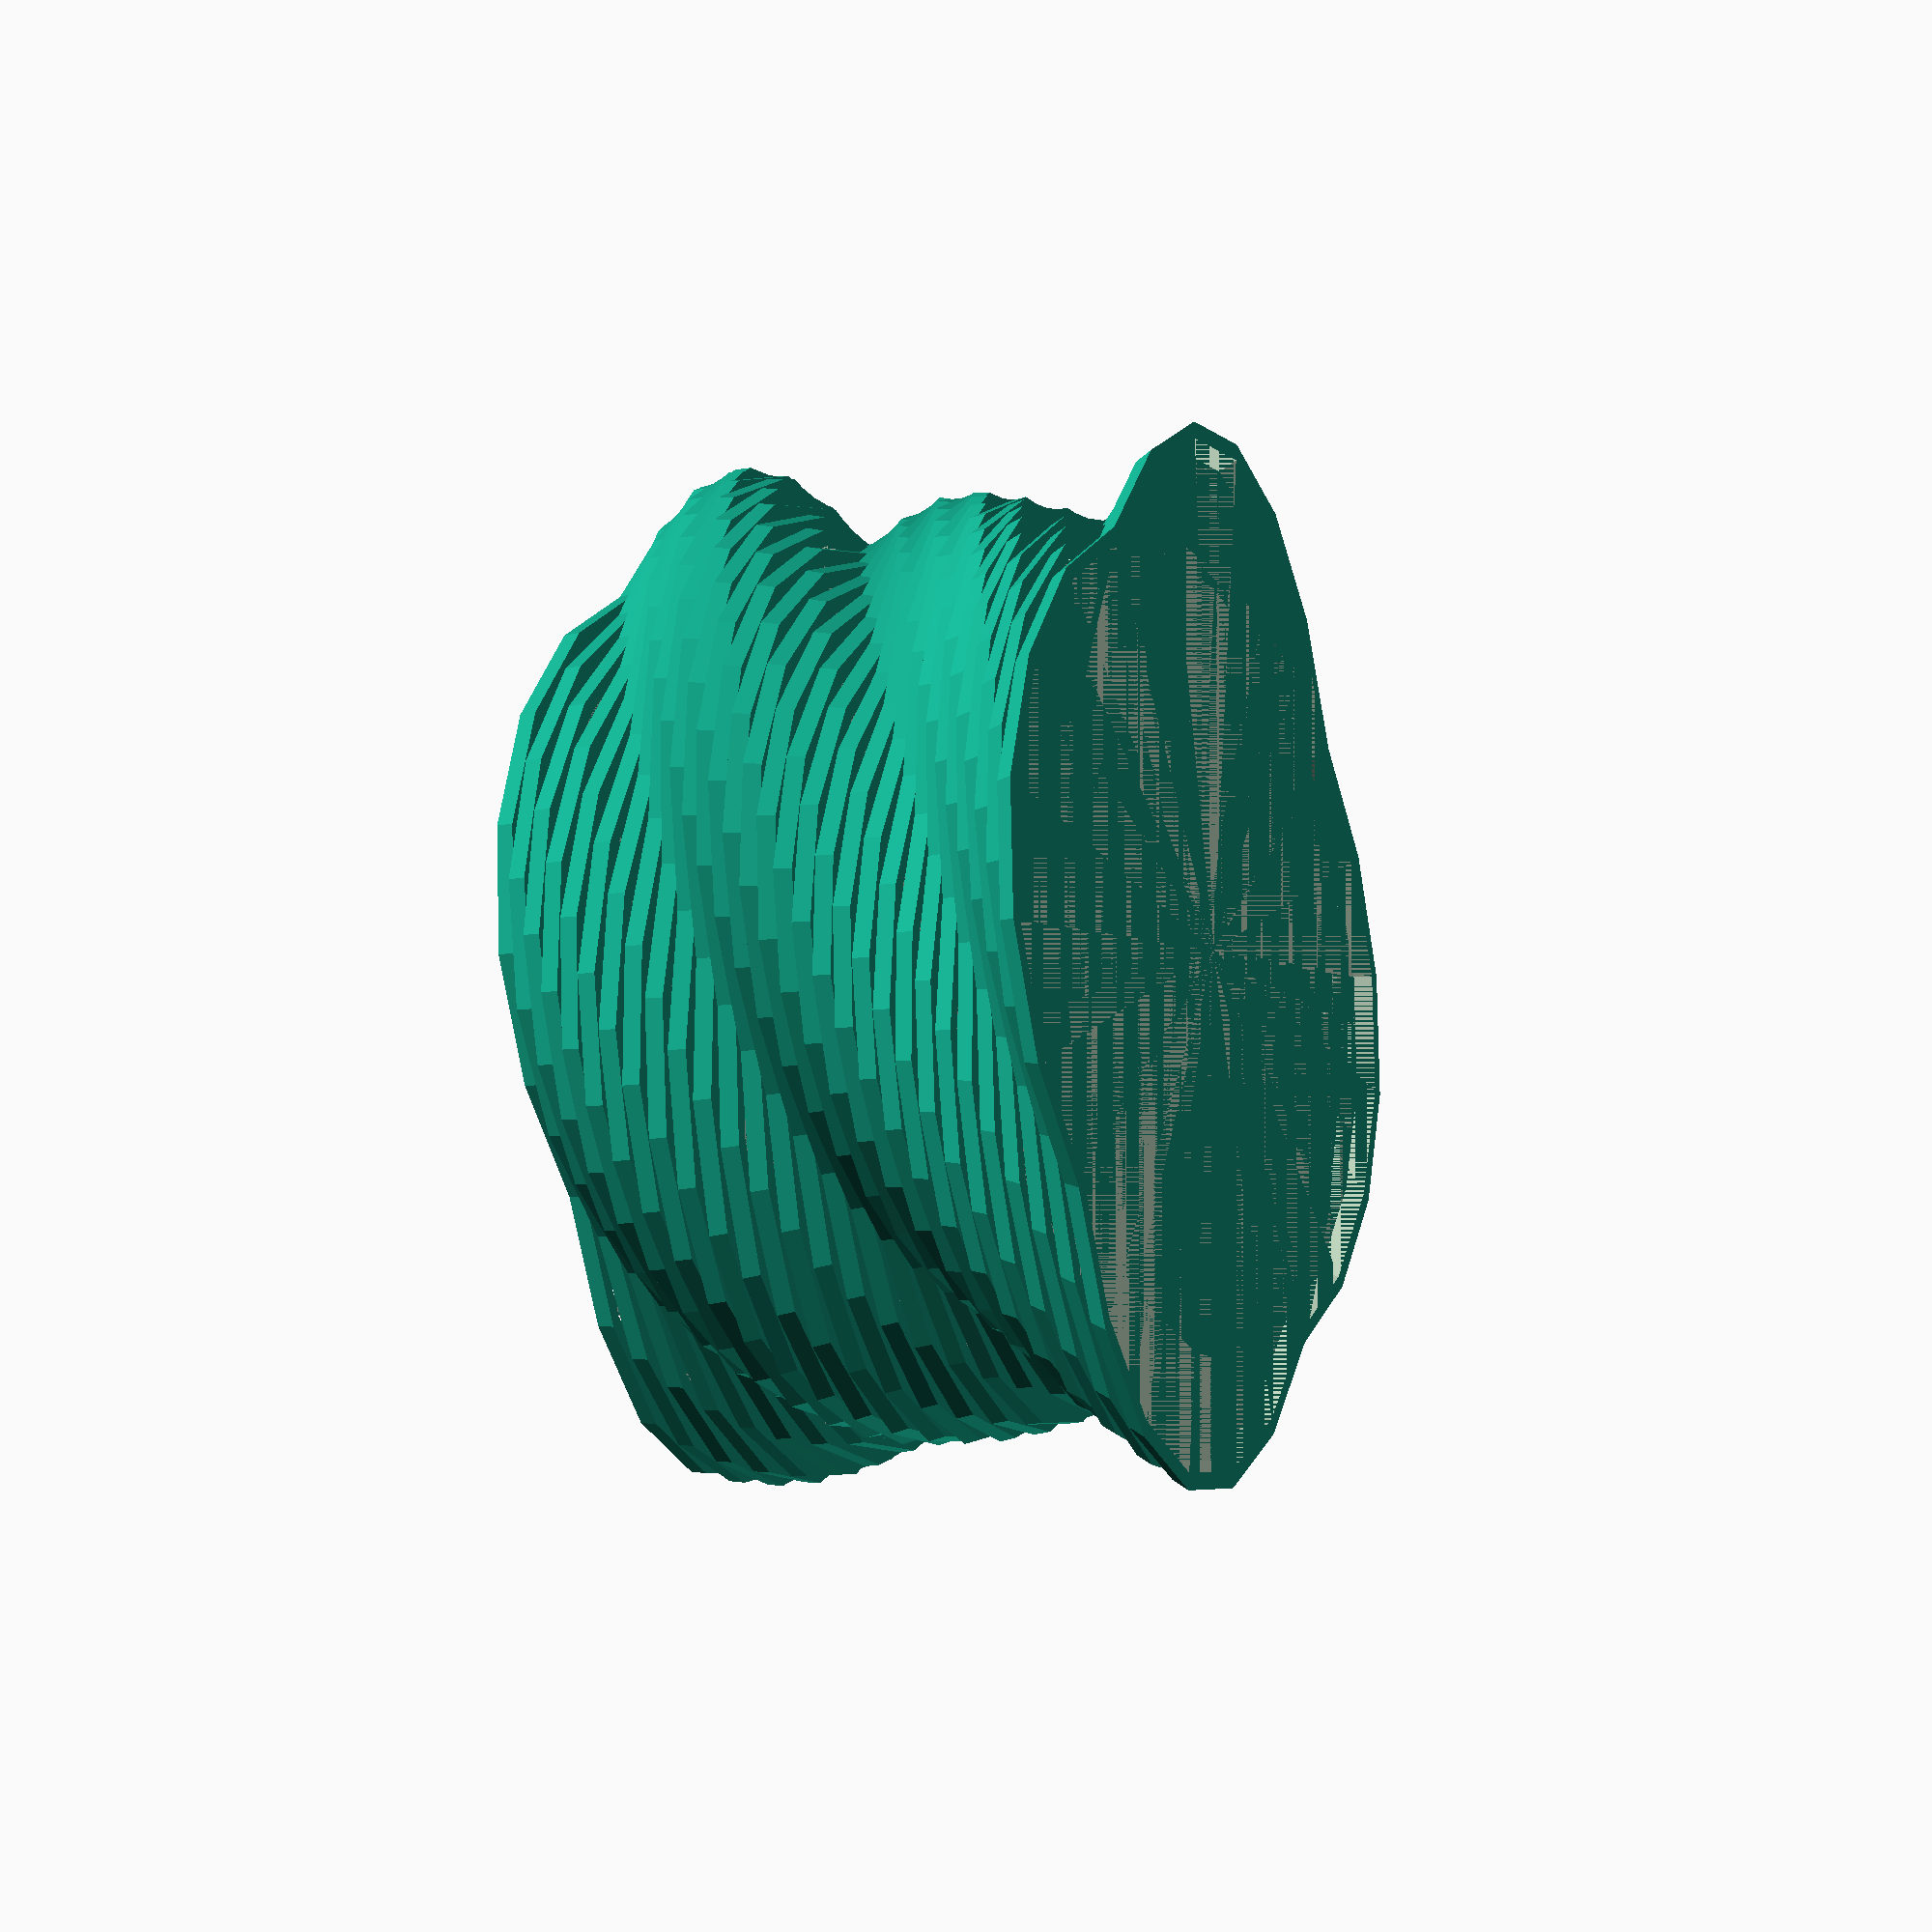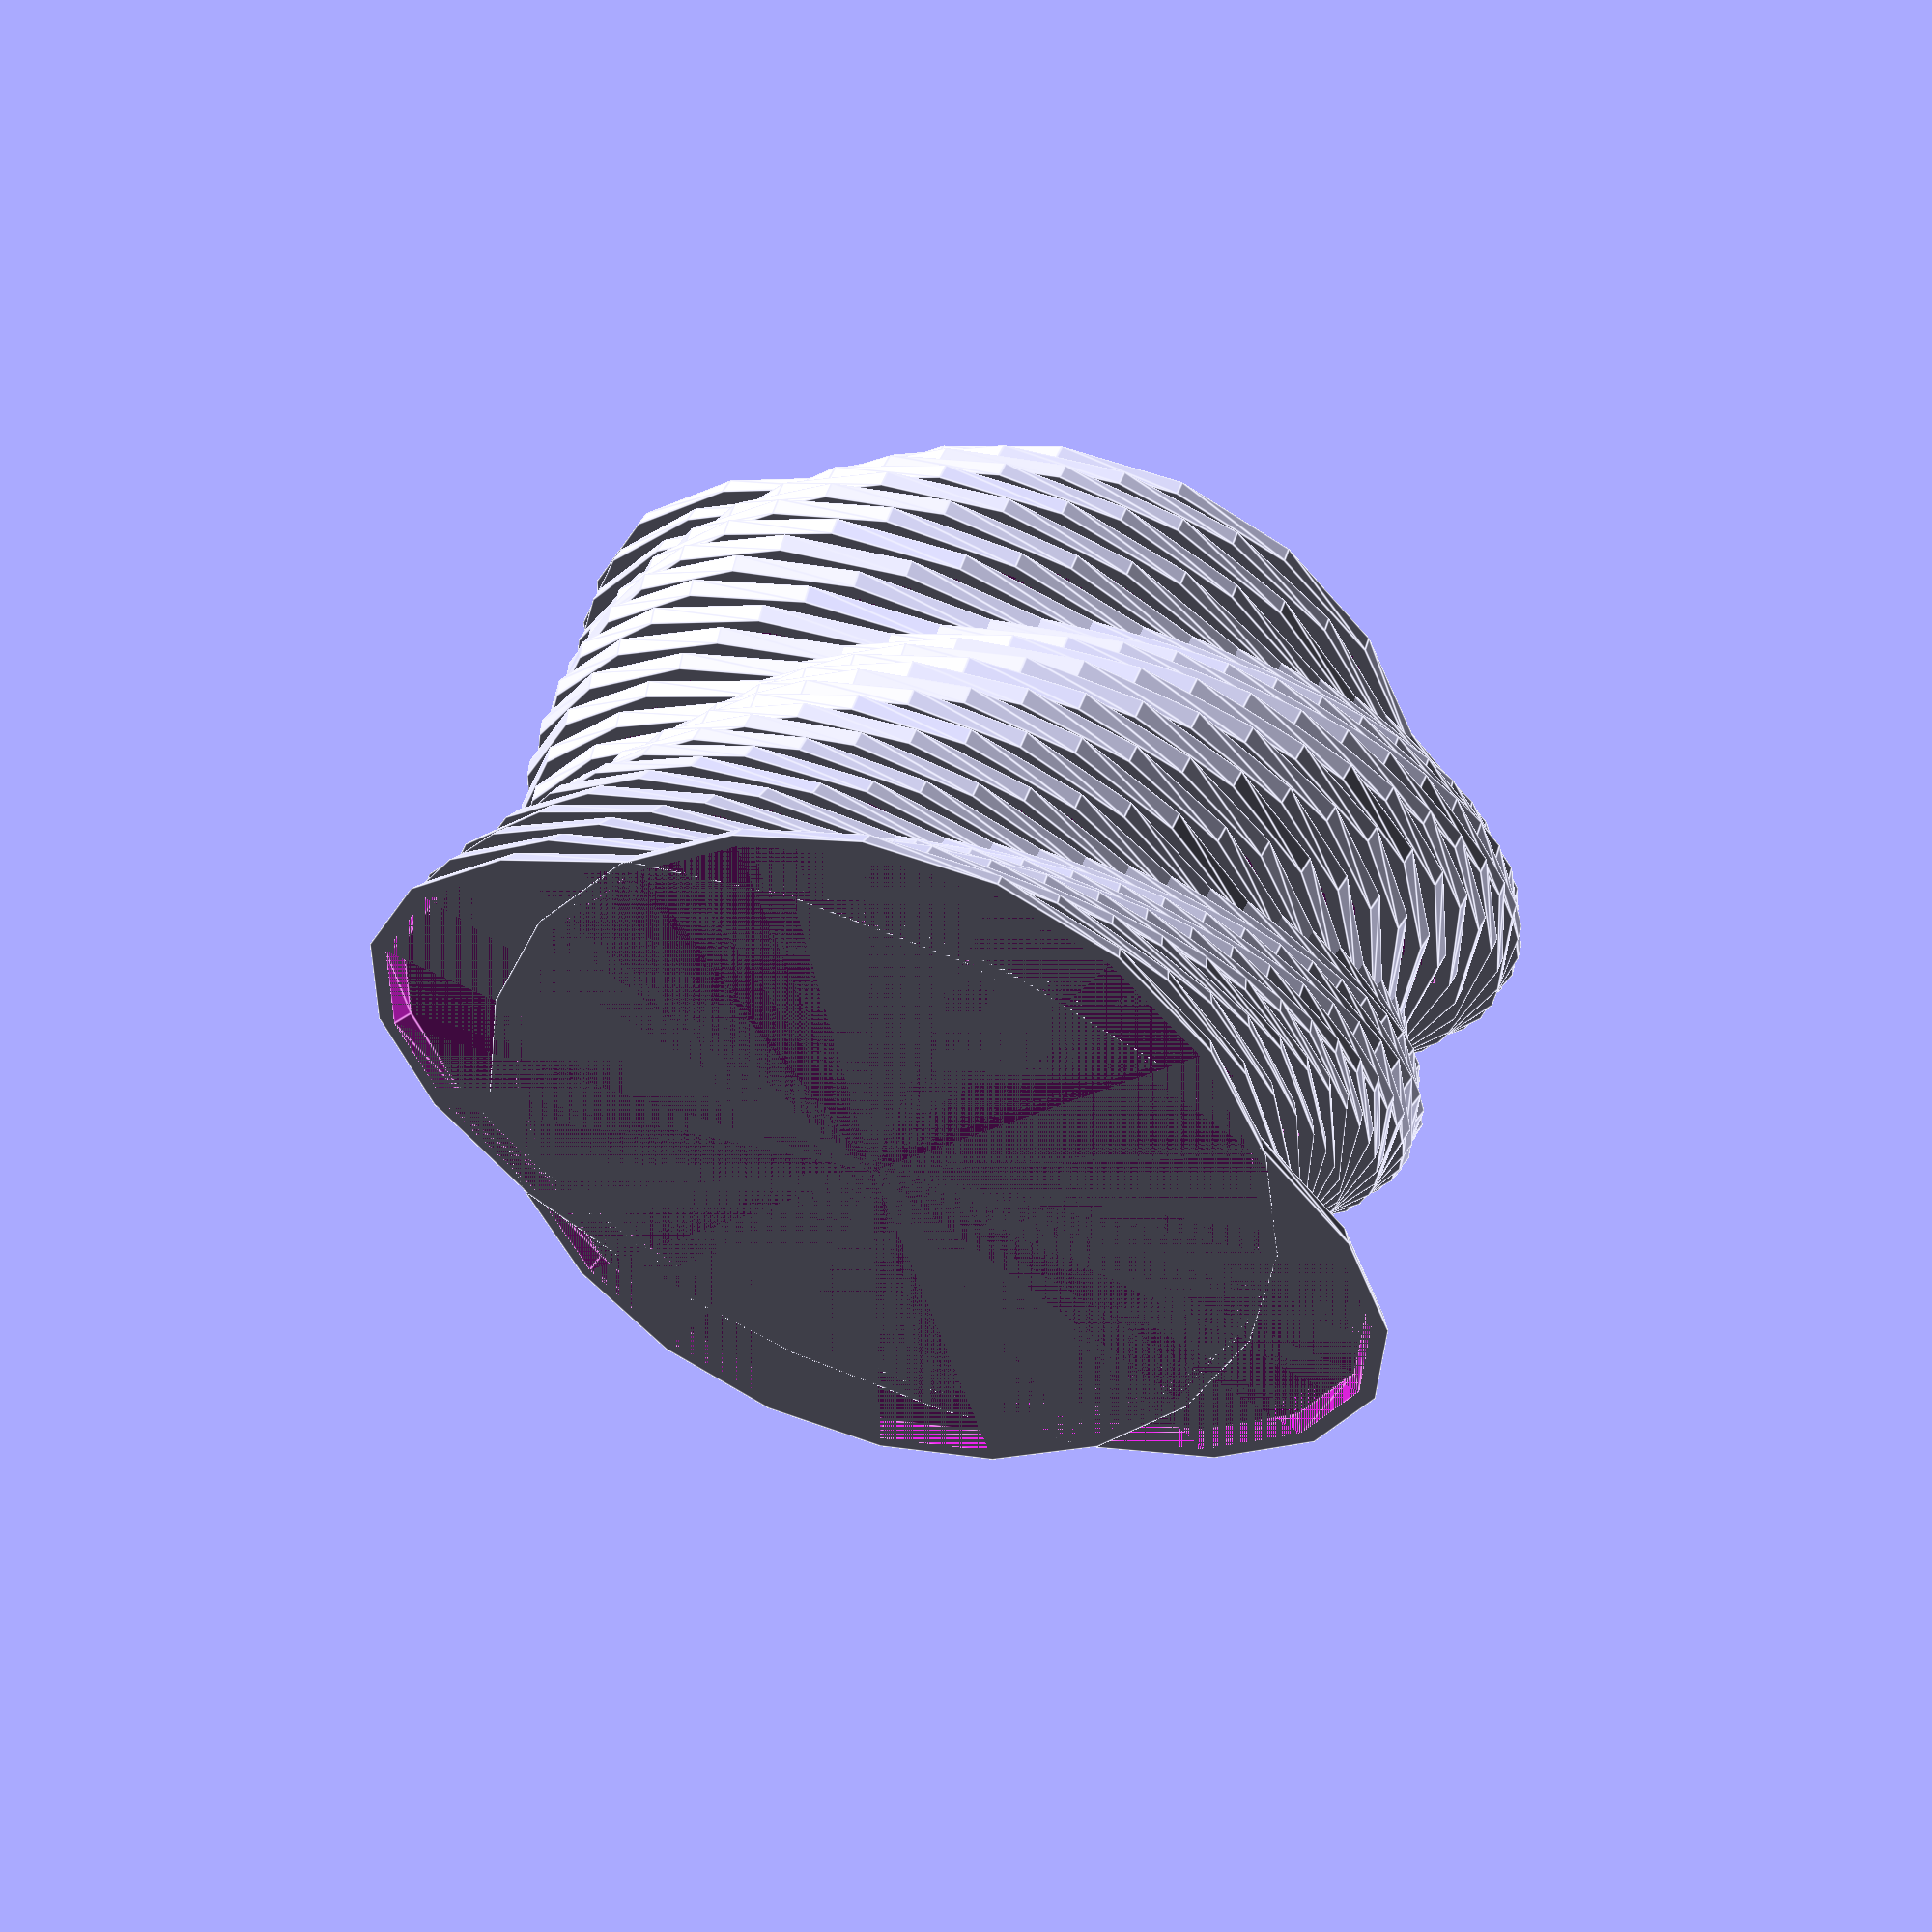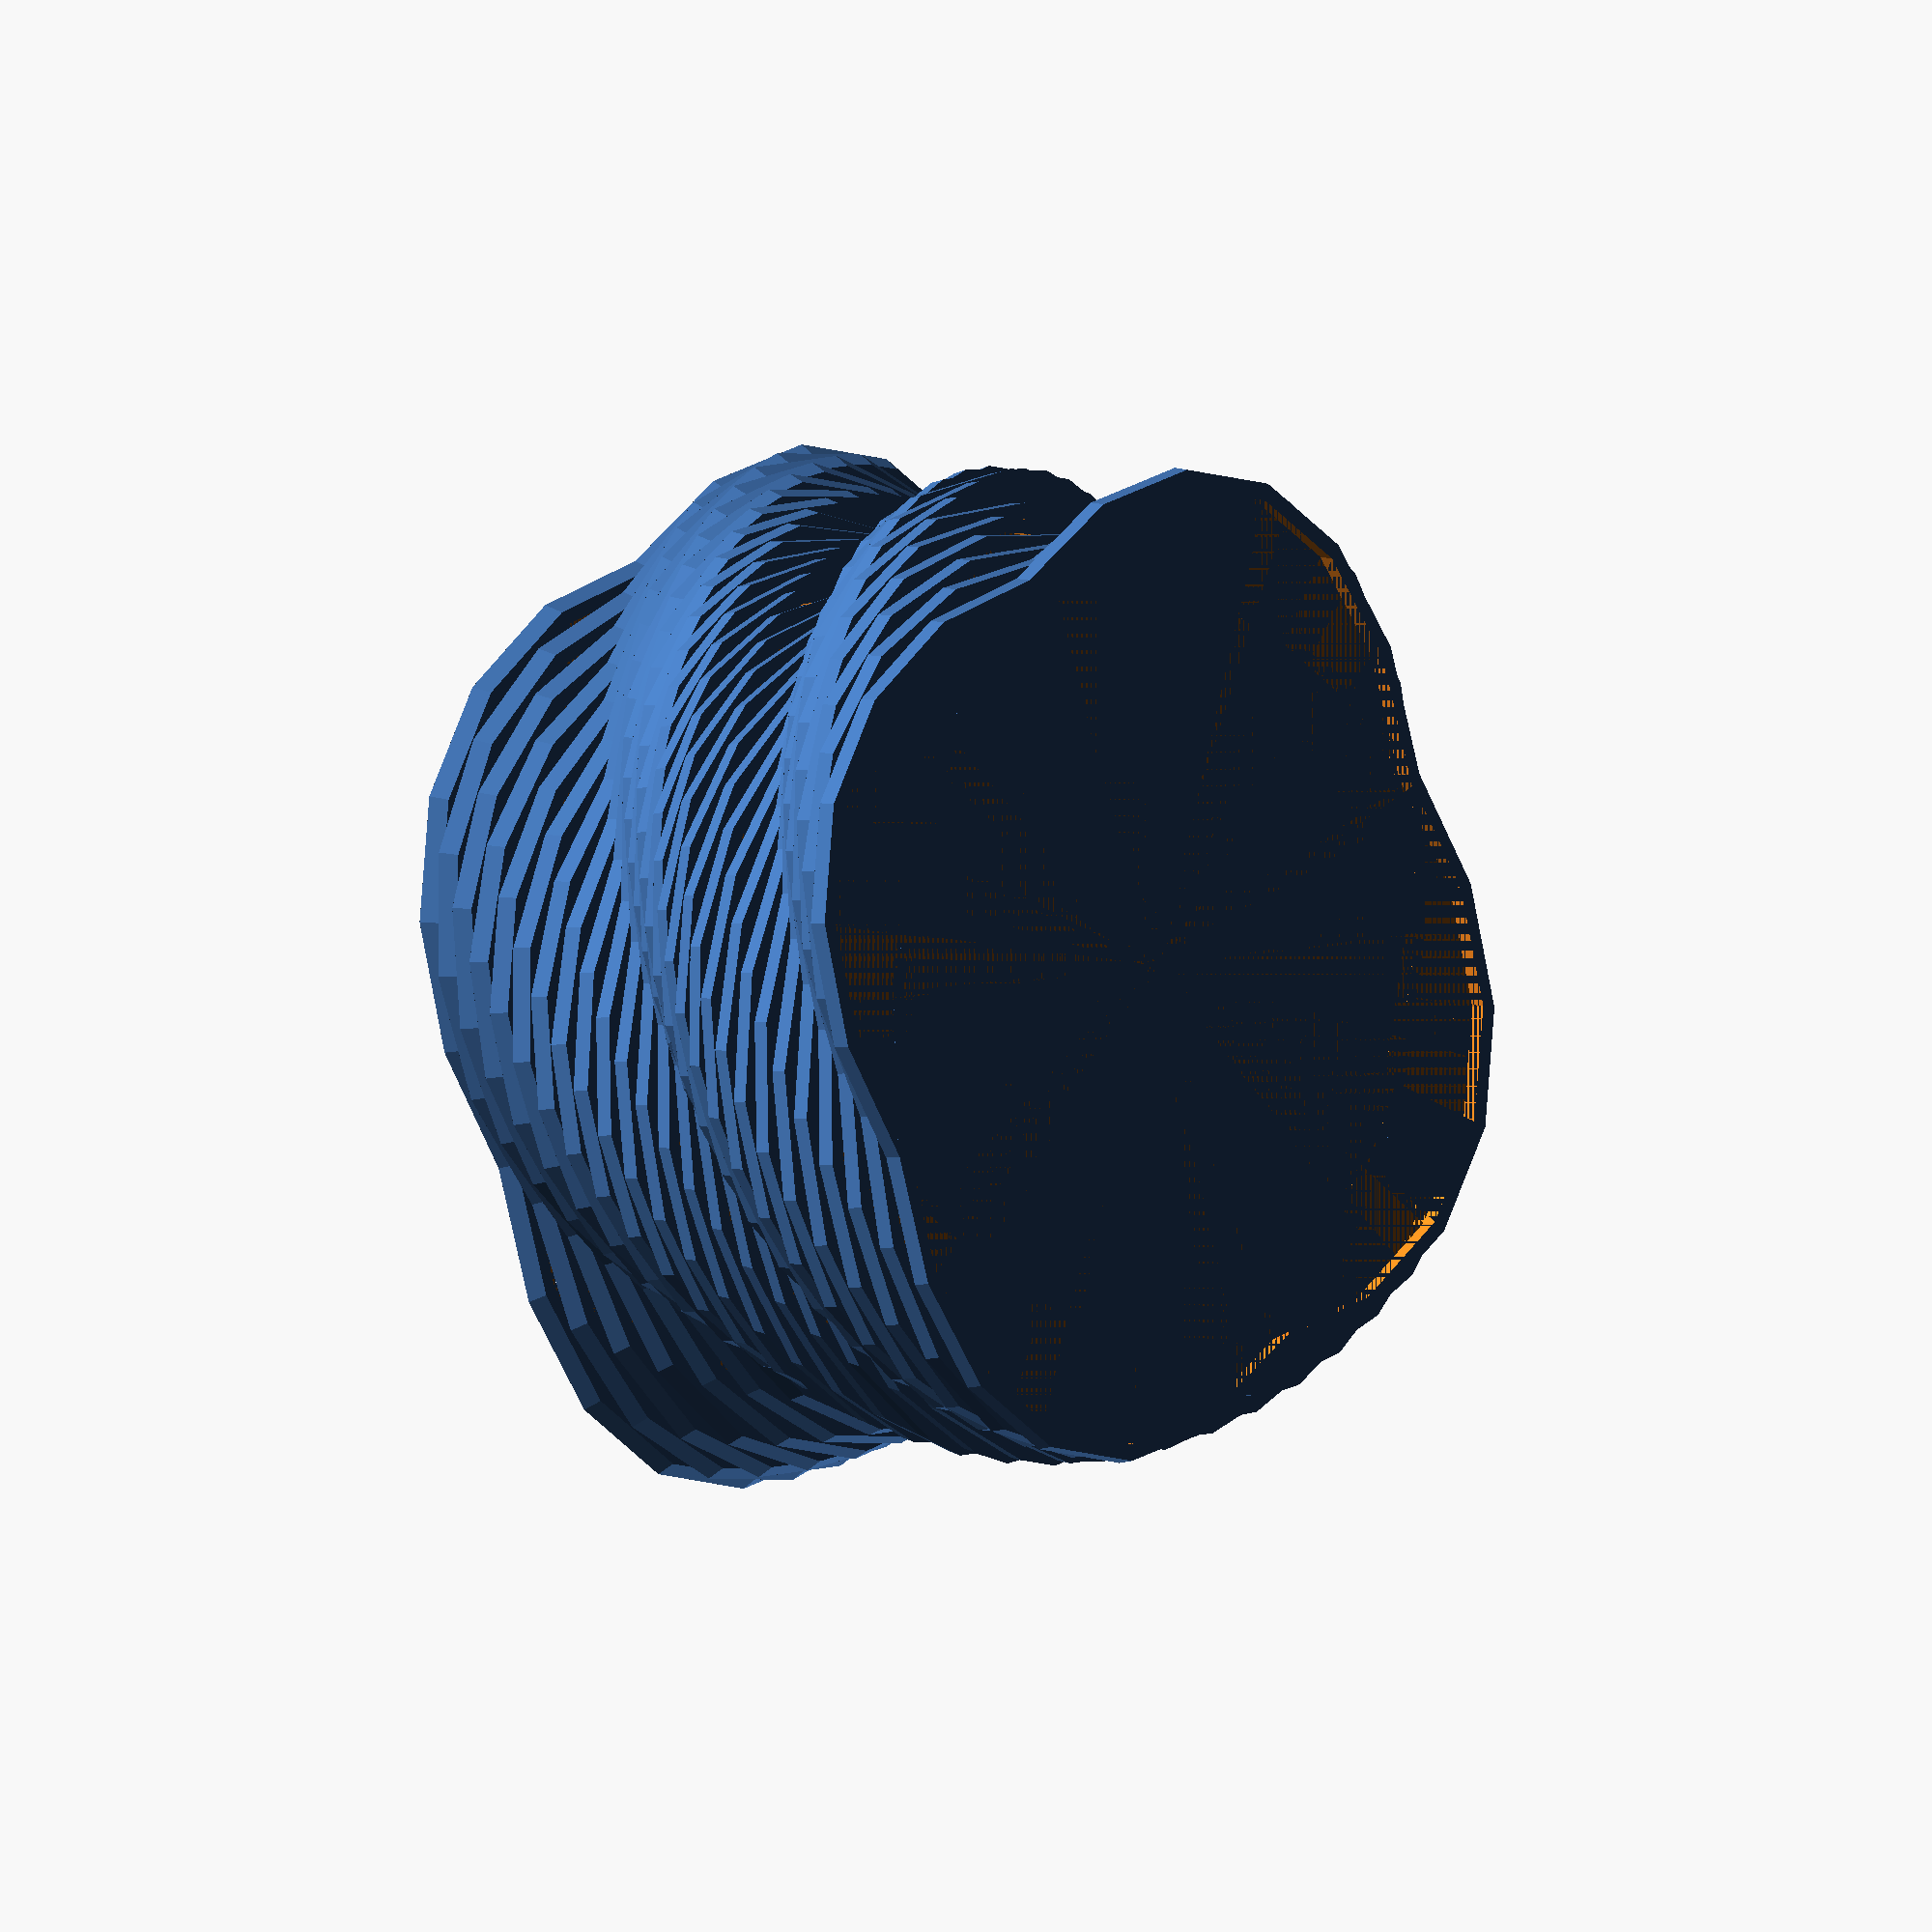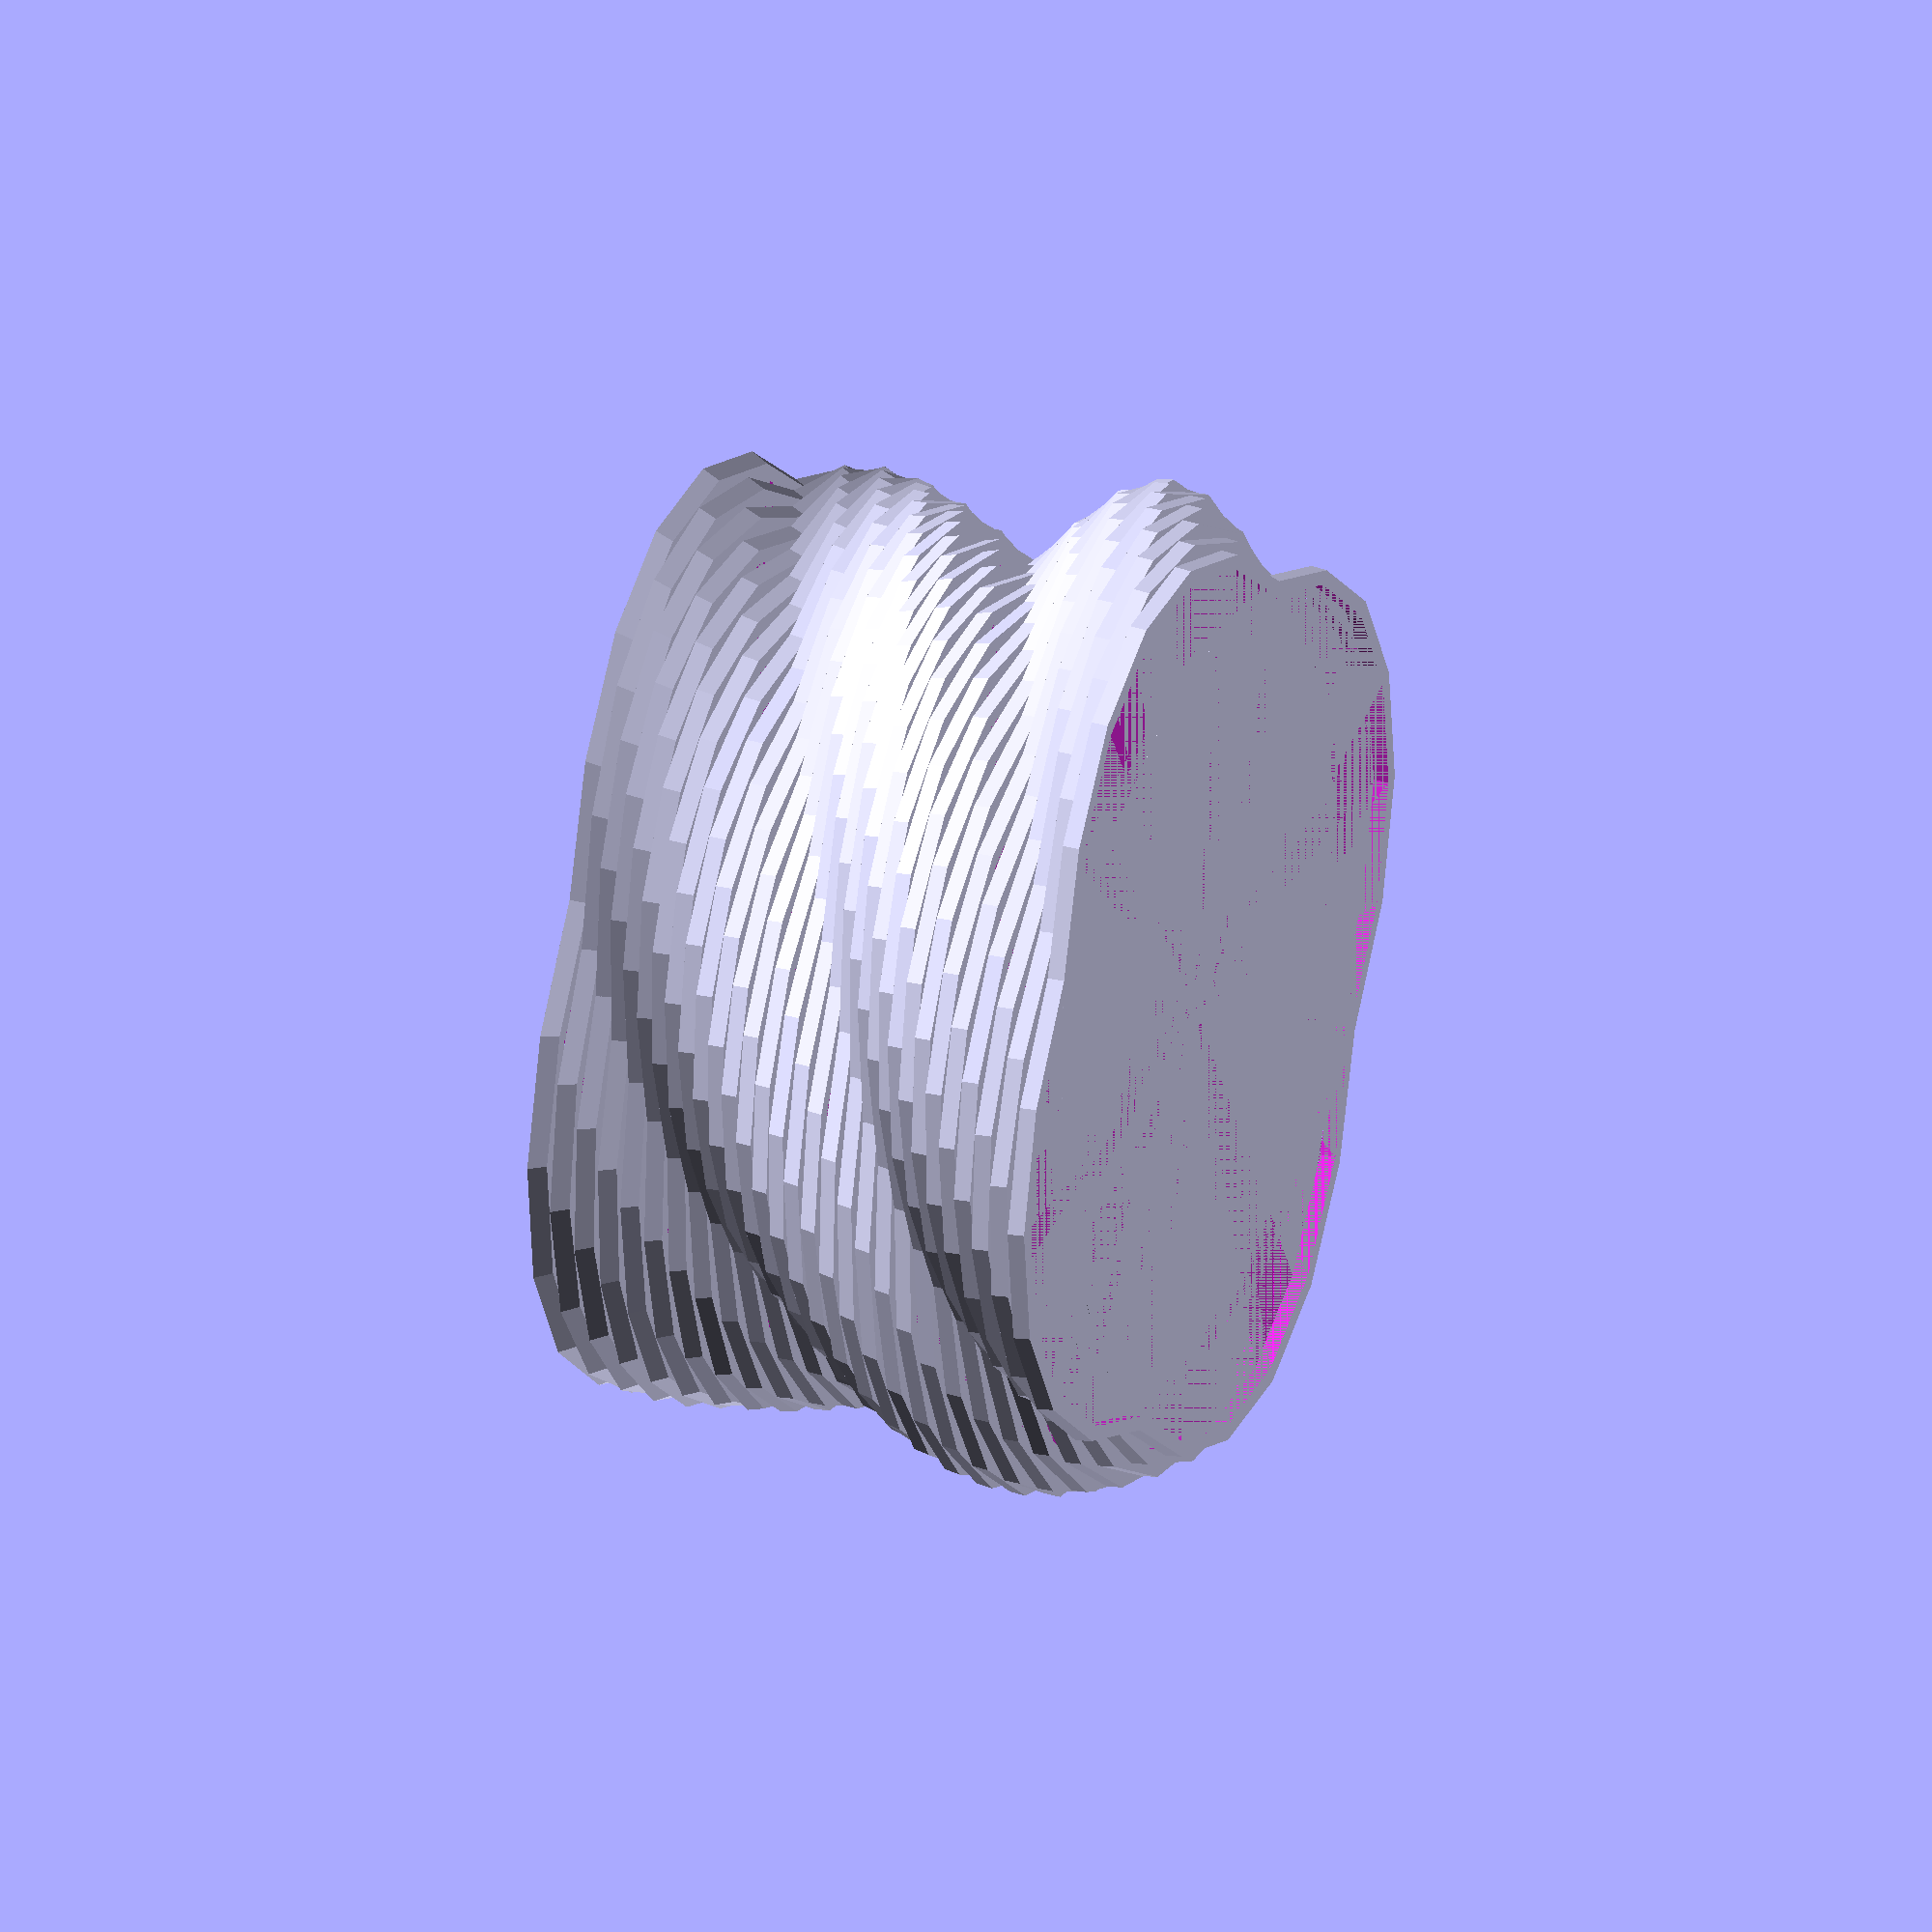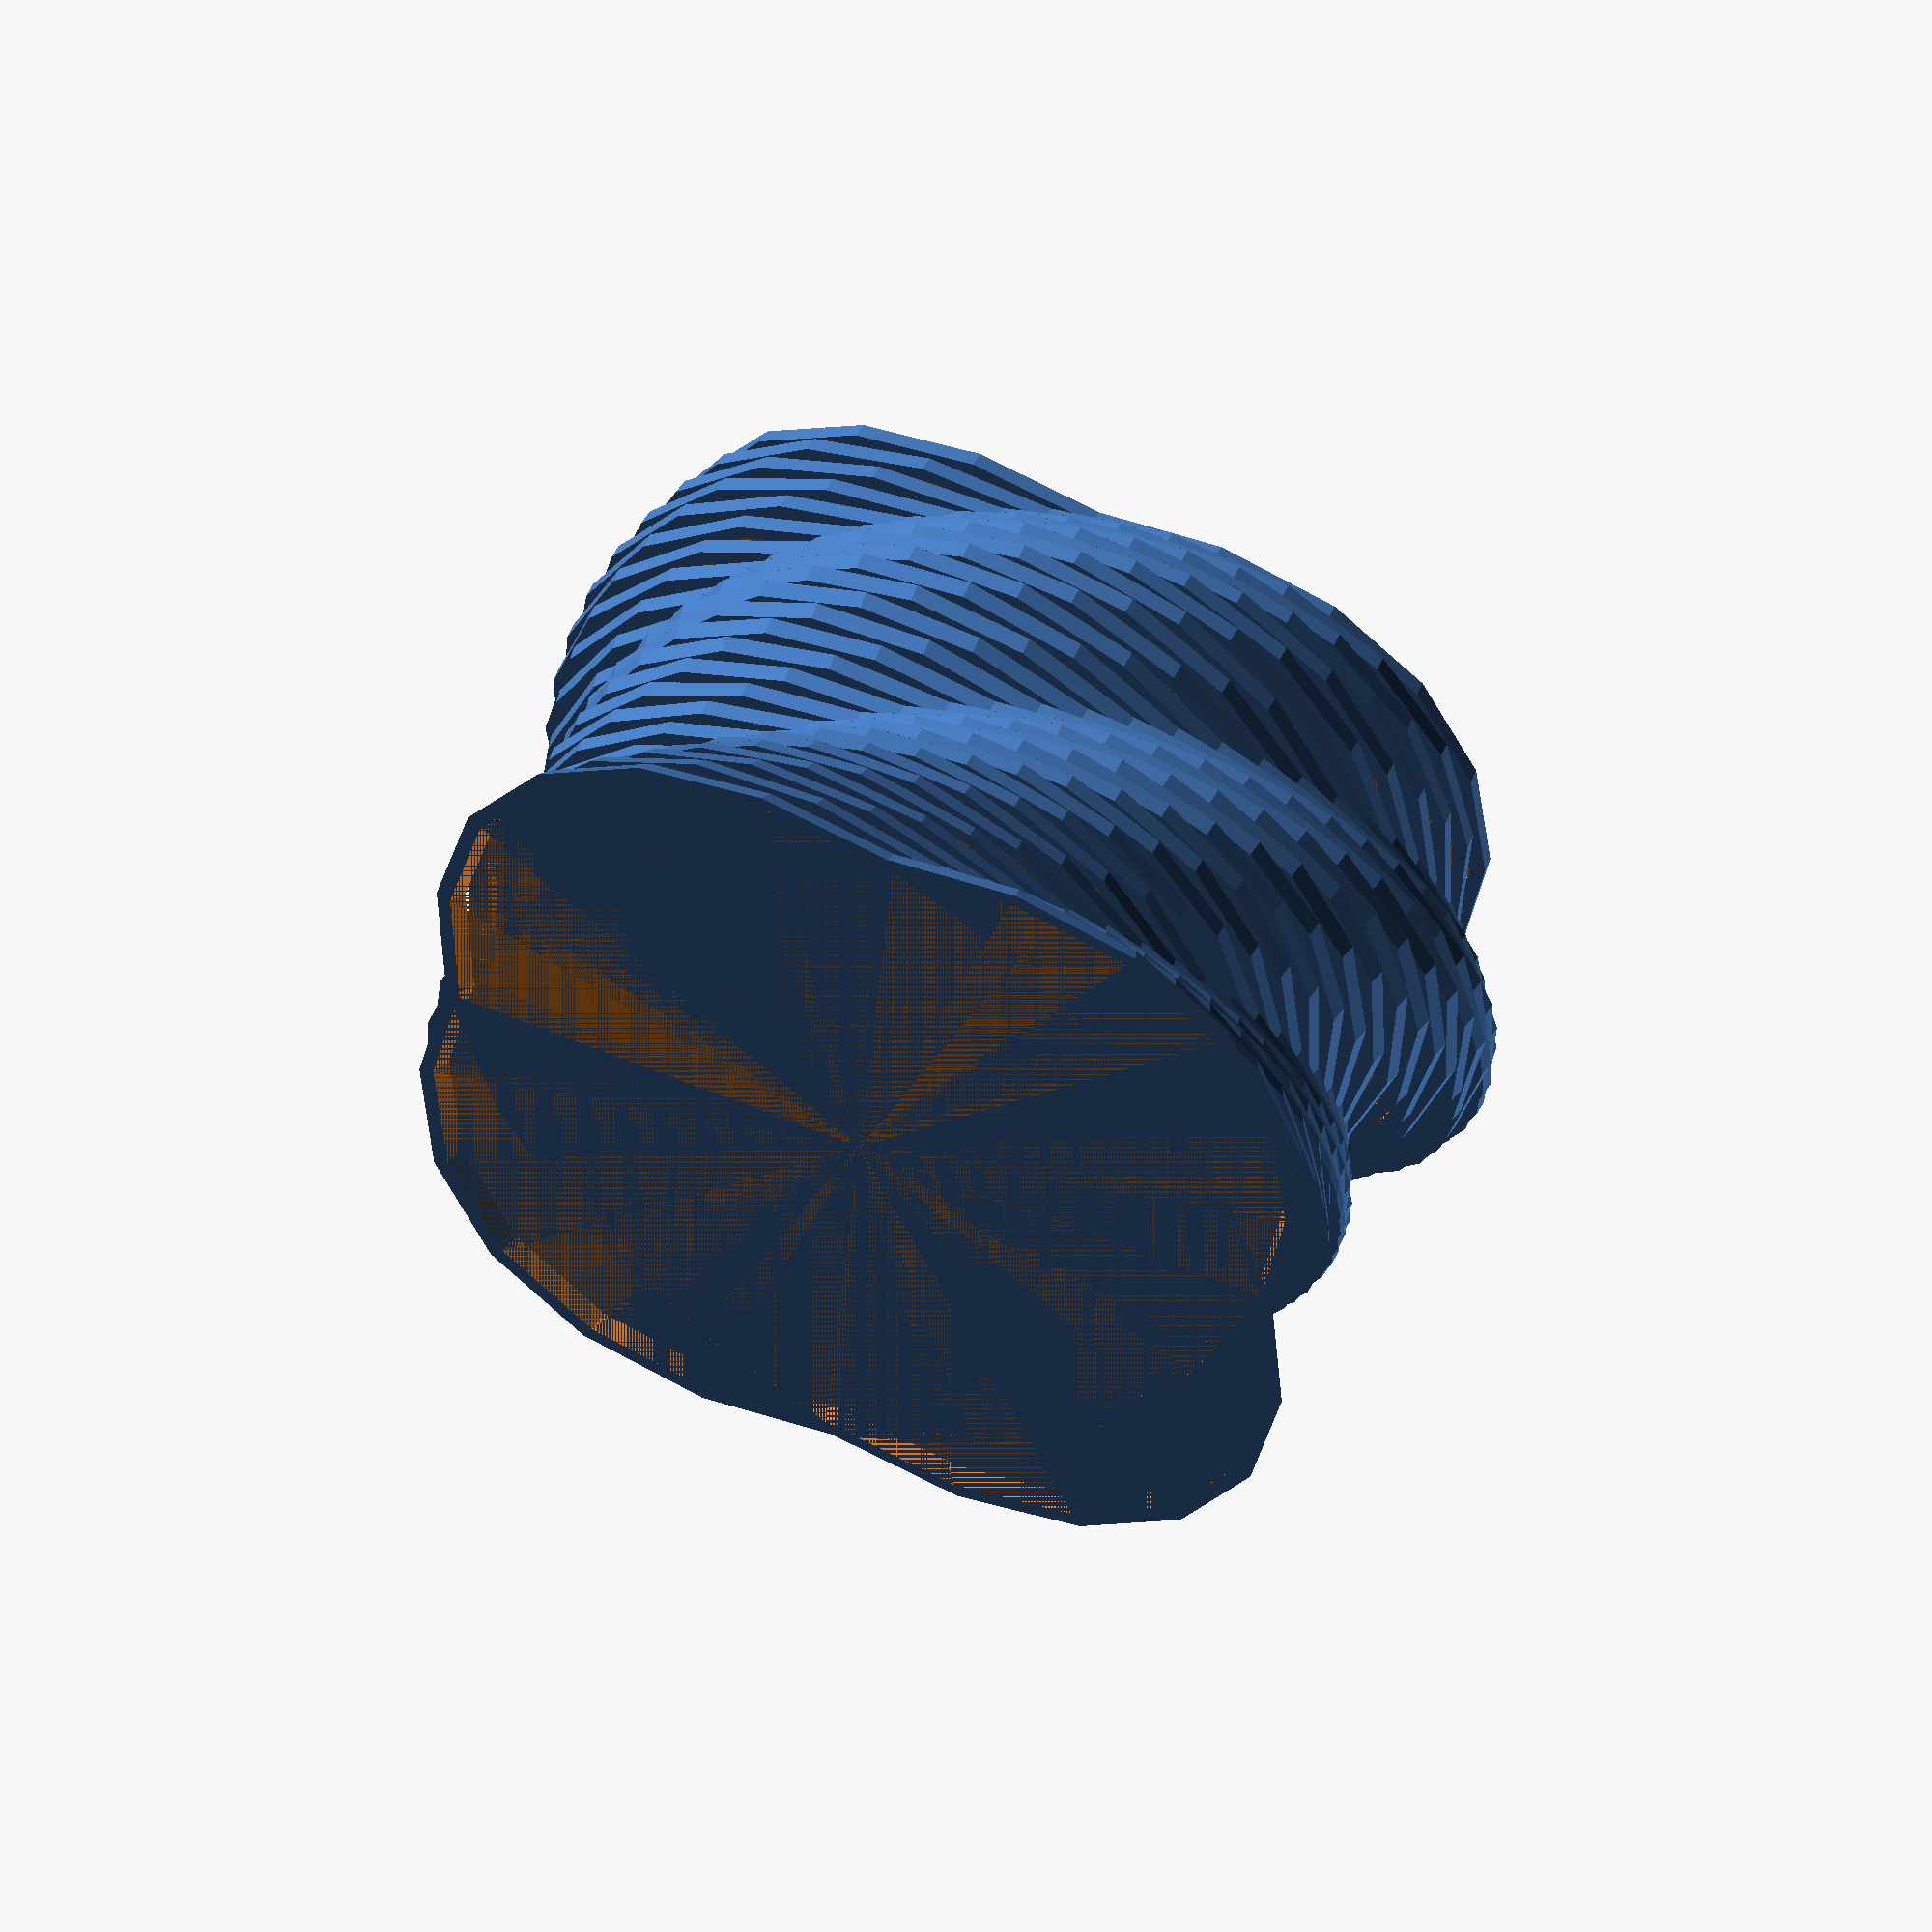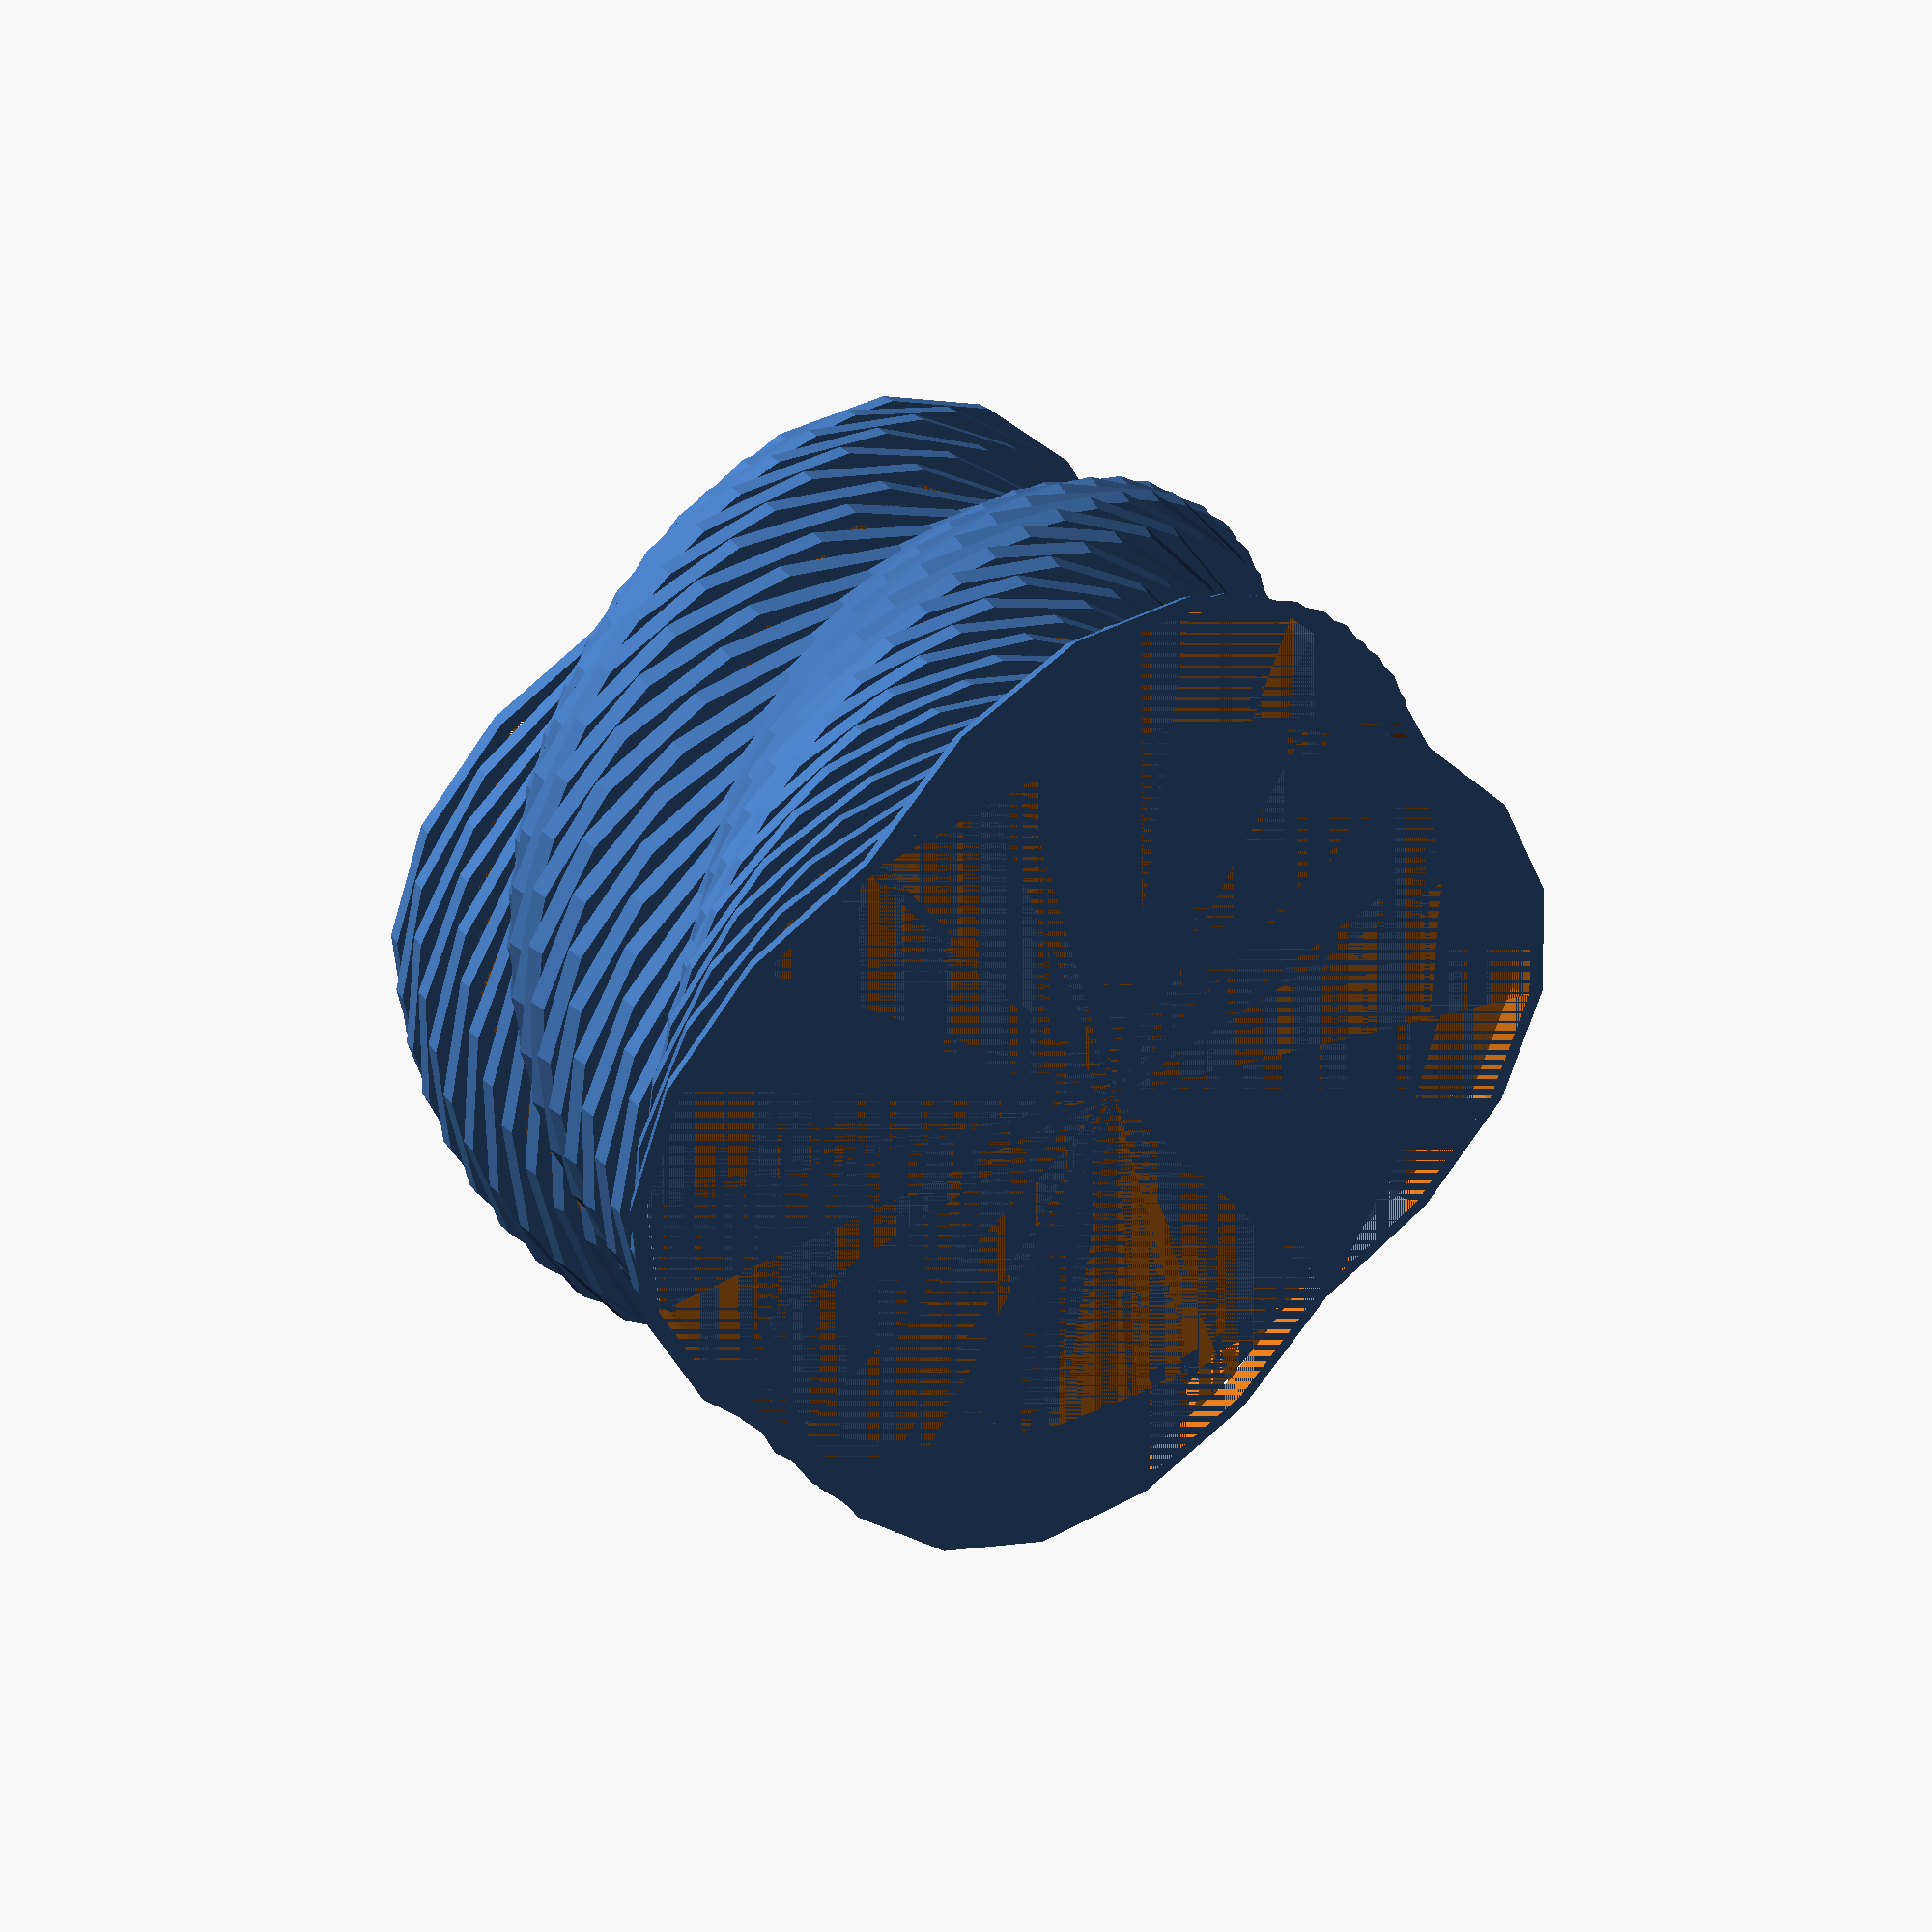
<openscad>

SIZE=30;
WALL_THICKNESS=1;
HEIGHT=30;
LAYER_THICKNESS=1;
LAYERS=HEIGHT/LAYER_THICKNESS;
TWIST=180;
DETAIL=20;
ELLIPSE=0.750;
BASE_HEIGHT=5;

function profile(index) = SIZE+(index*cos(index*9.5))/8;

module drawShape( height, size1, size2 )
{
//	for ( i= [0:10] )
//	{
//	}

	scale([ELLIPSE,1,1])
	cylinder(1,size1,size2, $fn=DETAIL);

	rotate([0,0,90])
	scale([ELLIPSE,1,1])
	cylinder(1,size1,size2, $fn=DETAIL);
}


module drawLayer(index)
{
	difference()
	{
		translate([0,0,index*LAYER_THICKNESS])
		drawShape(1,profile(index), profile(index+1), $fn=DETAIL);

		translate([0,0,index*LAYER_THICKNESS])
		drawShape(1.01,profile(index)-WALL_THICKNESS, profile(index+1)-WALL_THICKNESS, $fn=DETAIL);
	}
}

for ( i = [0 : LAYERS] )
{
	rotate([0,0,(TWIST/LAYERS)*i])
	drawLayer(i);
}

</openscad>
<views>
elev=188.5 azim=98.8 roll=247.4 proj=p view=solid
elev=126.1 azim=283.7 roll=159.7 proj=p view=edges
elev=0.2 azim=251.6 roll=132.5 proj=o view=wireframe
elev=156.2 azim=109.4 roll=68.0 proj=o view=solid
elev=131.0 azim=138.9 roll=156.0 proj=o view=solid
elev=325.7 azim=8.1 roll=327.3 proj=p view=wireframe
</views>
